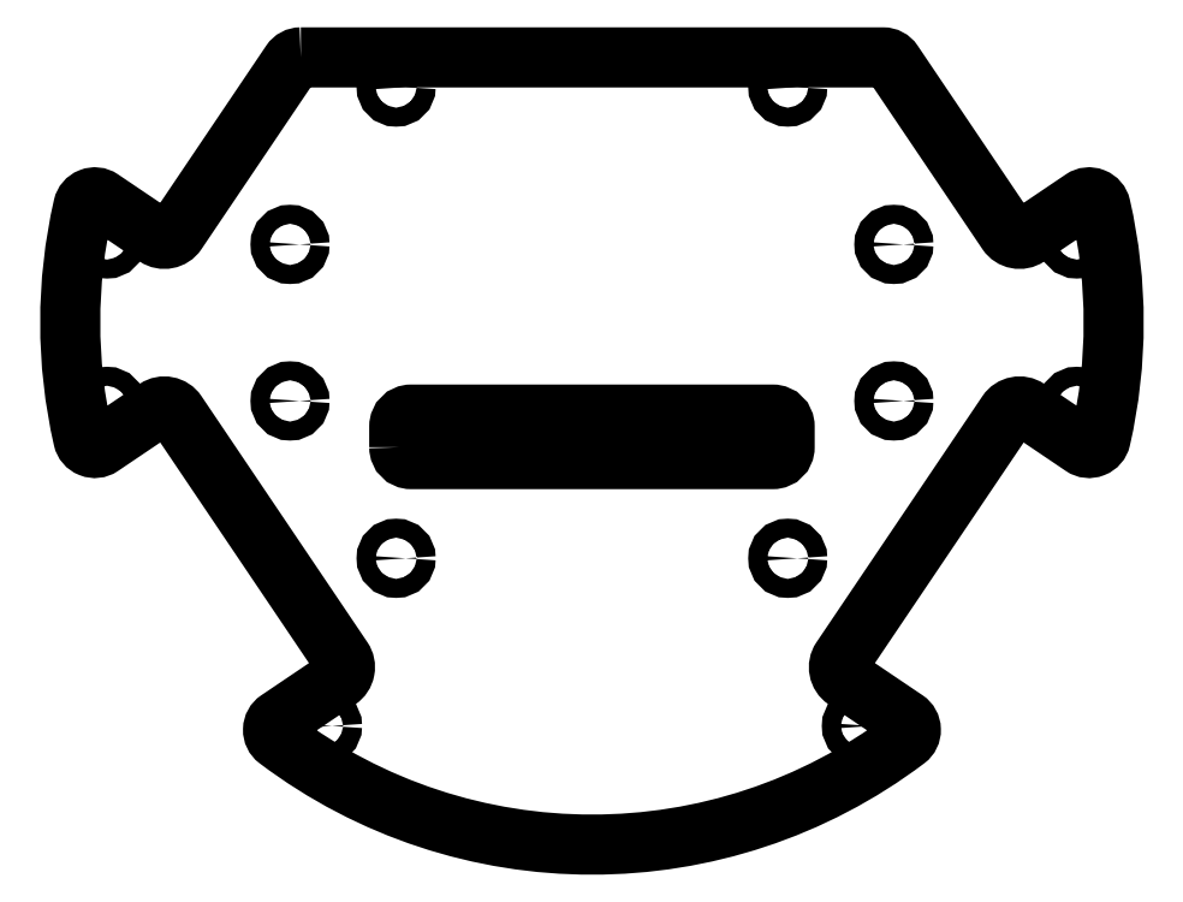
<metadata>
{"format":"dxf","ext":"dxf","renderer":"ezdxf+matplotlib","layout":"modelspace","background":"white","min_lineweight":24,"dpi":150}
</metadata>
<code>
0
SECTION
2
ENTITIES
0
LWPOLYLINE
8
0
90
8
70
1
43
0
10
-32.5
20
-21
10
-32.5
20
-17.5
42
-0.4142
10
-30.5
20
-15.5
10
30.5
20
-15.5
42
-0.4142
10
32.5
20
-17.5
10
32.5
20
-21
42
-0.4142
10
30.5
20
-23
10
-30.5
20
-23
42
-0.4142
0
LWPOLYLINE
8
0
90
28
70
1
43
0
10
-49.1
20
44.73
42
0.2493
10
-50.76
20
43.84
10
-70.05
20
15.24
42
-0.4142
10
-73.52
20
14.57
10
-82.73
20
20.78
42
0.527
10
-85.8
20
19.56
42
0.1126
10
-85.8
20
-19.56
42
0.527
10
-82.73
20
-20.78
10
-73.52
20
-14.57
42
-0.4142
10
-70.05
20
-15.24
10
-42.09
20
-56.69
42
-0.4142
10
-42.76
20
-60.16
10
-52.9
20
-67
42
0.5149
10
-52.99
20
-70.26
42
0.3348
10
52.99
20
-70.26
42
0.5149
10
52.9
20
-67
10
42.76
20
-60.16
42
-0.4142
10
42.09
20
-56.69
10
70.05
20
-15.24
42
-0.4142
10
73.52
20
-14.57
10
82.73
20
-20.78
42
0.527
10
85.8
20
-19.56
42
0.1126
10
85.8
20
19.56
42
0.527
10
82.73
20
20.78
10
73.52
20
14.57
42
-0.4142
10
70.05
20
15.24
10
50.76
20
43.84
42
0.2493
10
49.1
20
44.73
0
CIRCLE
8
0
10
50.92
20
-13.2
30
0
40
1.6
210
0
220
-0
230
1
0
CIRCLE
8
0
10
81.79
20
-14.11
30
0
40
1.6
210
0
220
-0
230
1
0
CIRCLE
8
0
10
-50.92
20
13.2
30
0
40
1.6
210
0
220
-0
230
1
0
CIRCLE
8
0
10
-81.79
20
14.11
30
0
40
1.6
210
0
220
-0
230
1
0
CIRCLE
8
0
10
-45.44
20
-68
30
0
40
1.6
210
0
220
-0
230
1
0
CIRCLE
8
0
10
81.79
20
14.11
30
0
40
1.6
210
0
220
-0
230
1
0
CIRCLE
8
0
10
-33.03
20
-39.73
30
0
40
1.6
210
0
220
-0
230
1
0
CIRCLE
8
0
10
33.03
20
-39.73
30
0
40
1.6
210
0
220
-0
230
1
0
CIRCLE
8
0
10
33.03
20
39.73
30
0
40
1.6
210
0
220
-0
230
1
0
CIRCLE
8
0
10
45.44
20
-68
30
0
40
1.6
210
0
220
-0
230
1
0
CIRCLE
8
0
10
50.92
20
13.2
30
0
40
1.6
210
0
220
-0
230
1
0
CIRCLE
8
0
10
-81.79
20
-14.11
30
0
40
1.6
210
0
220
-0
230
1
0
CIRCLE
8
0
10
-50.92
20
-13.2
30
0
40
1.6
210
0
220
-0
230
1
0
CIRCLE
8
0
10
-33.03
20
39.73
30
0
40
1.6
210
0
220
-0
230
1
0
ENDSEC
0
EOF

</code>
